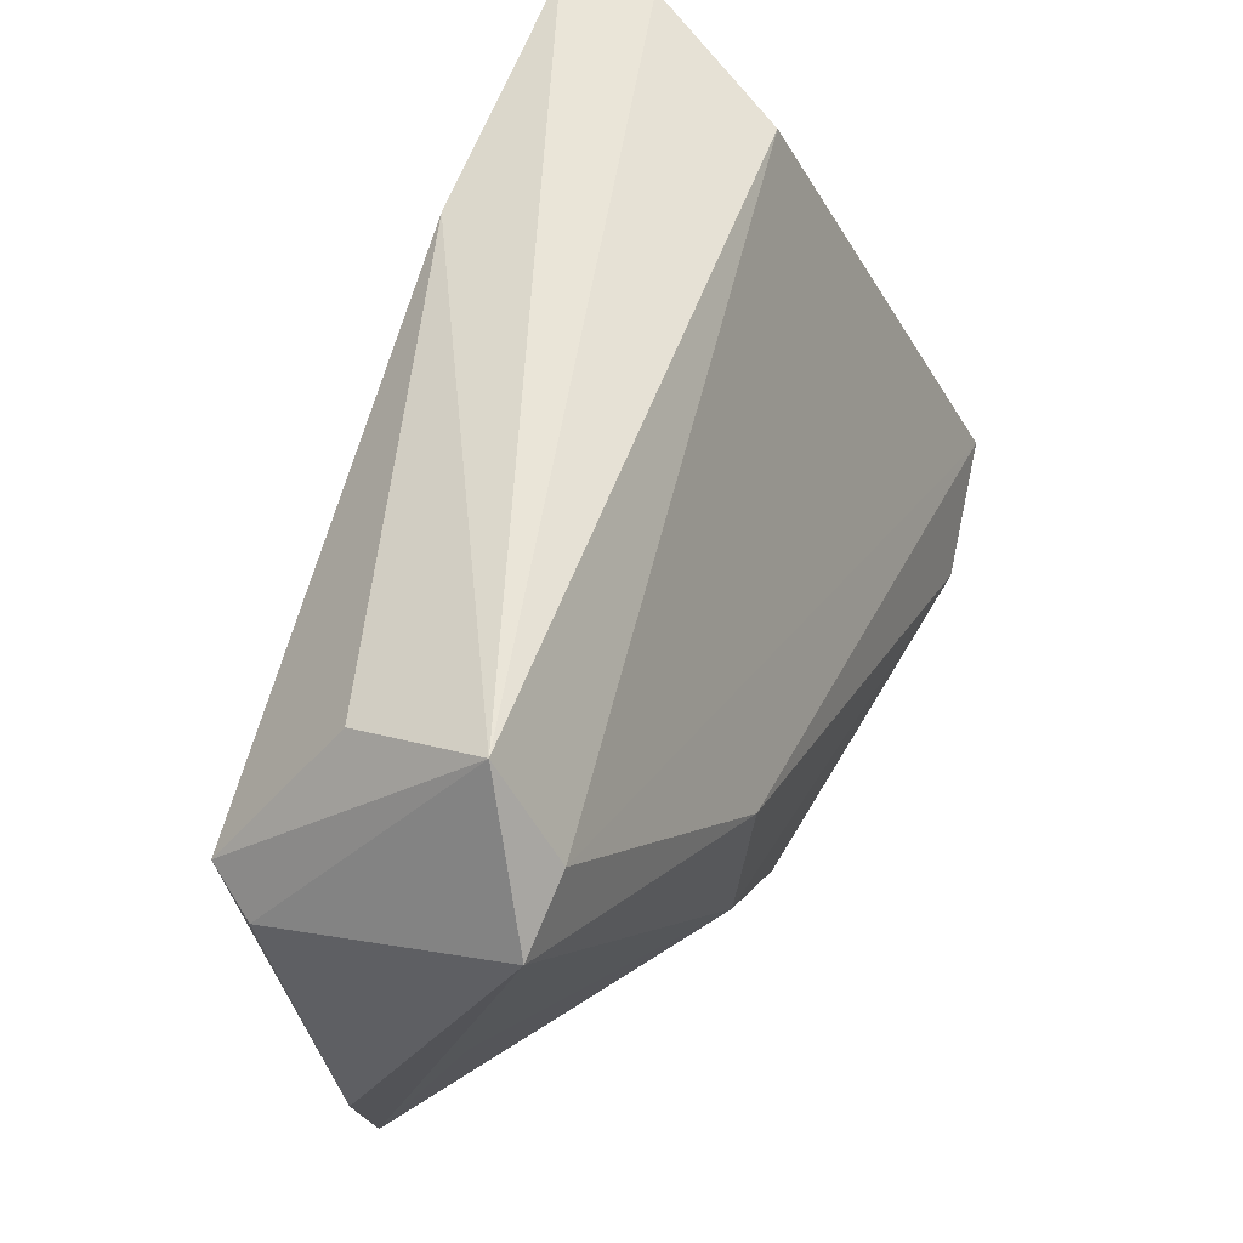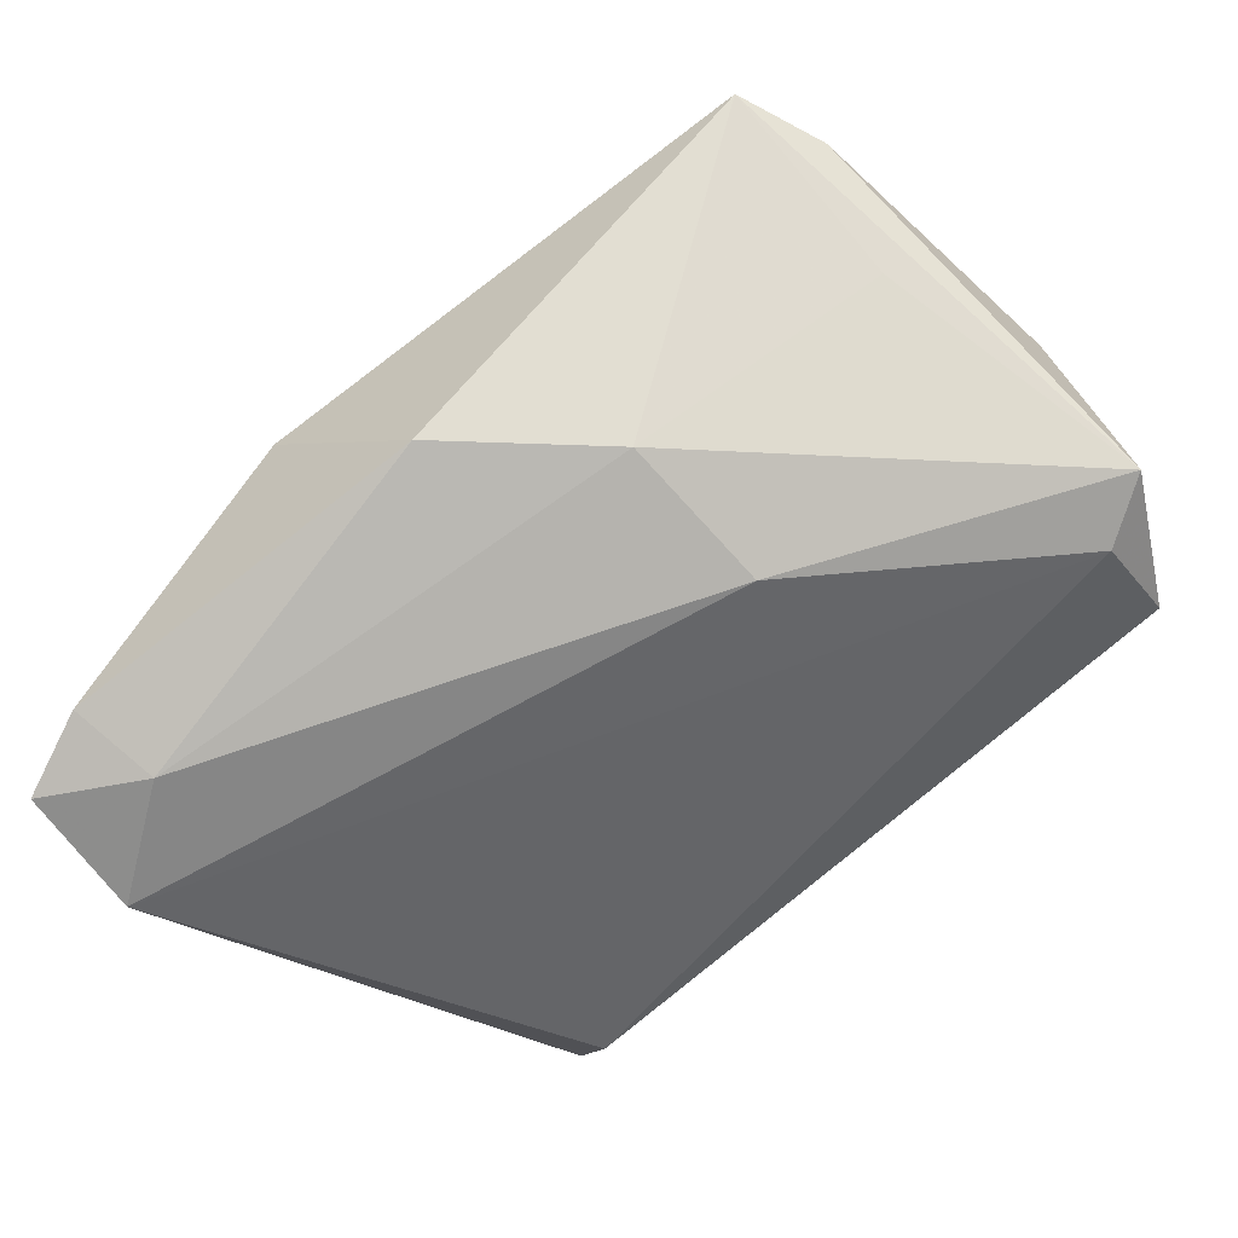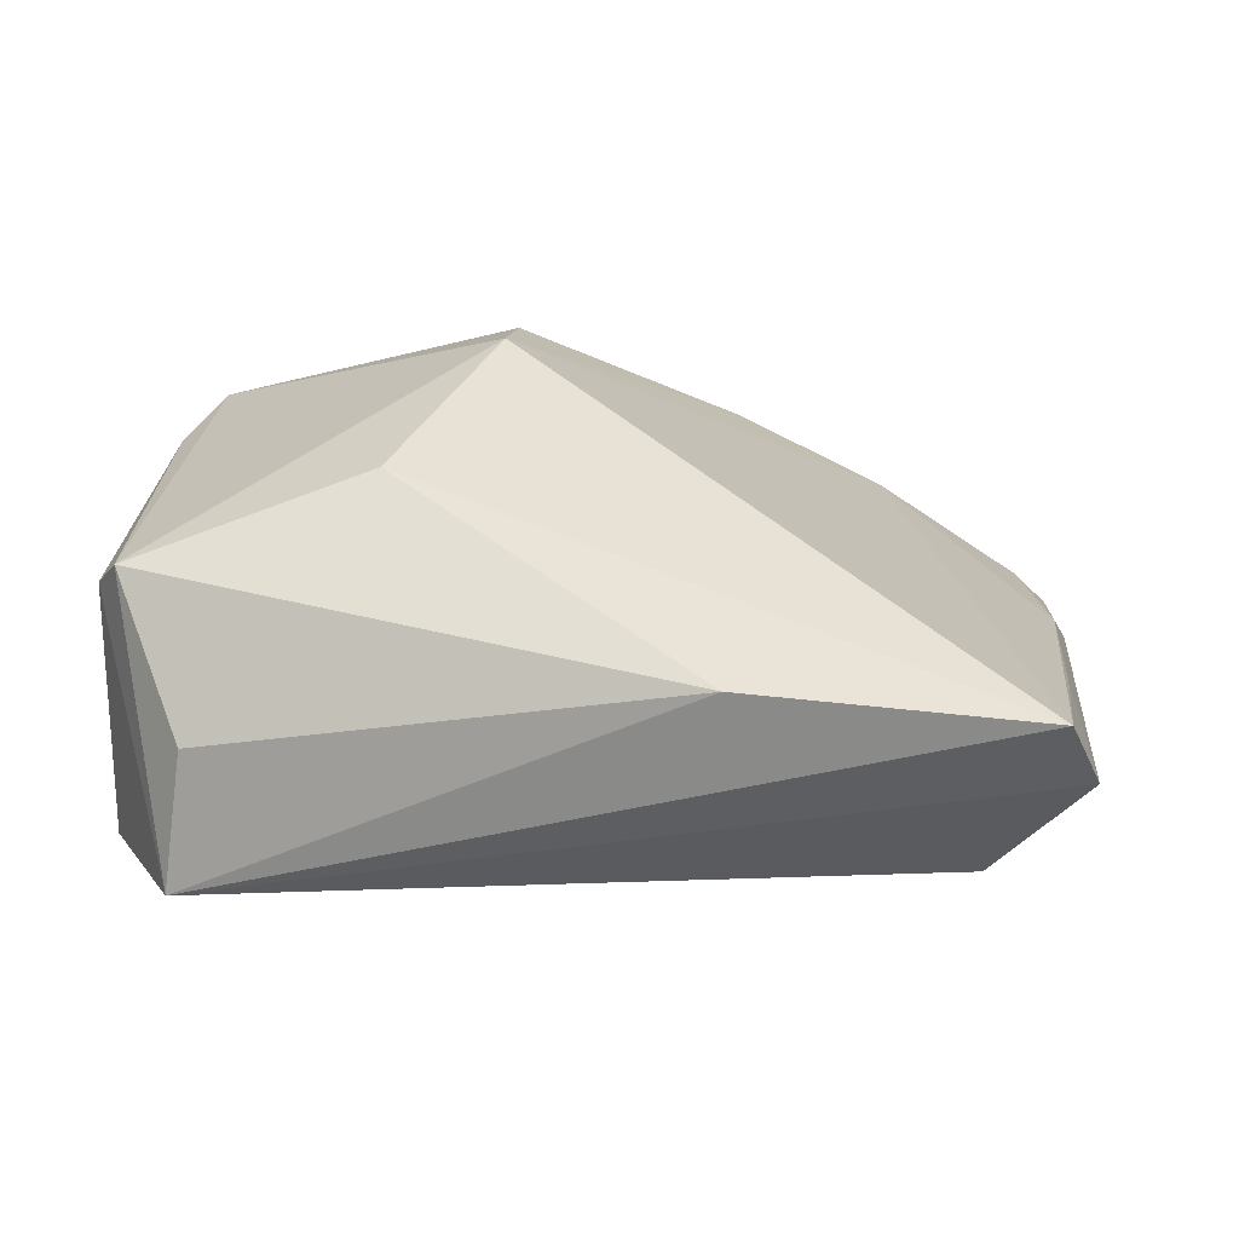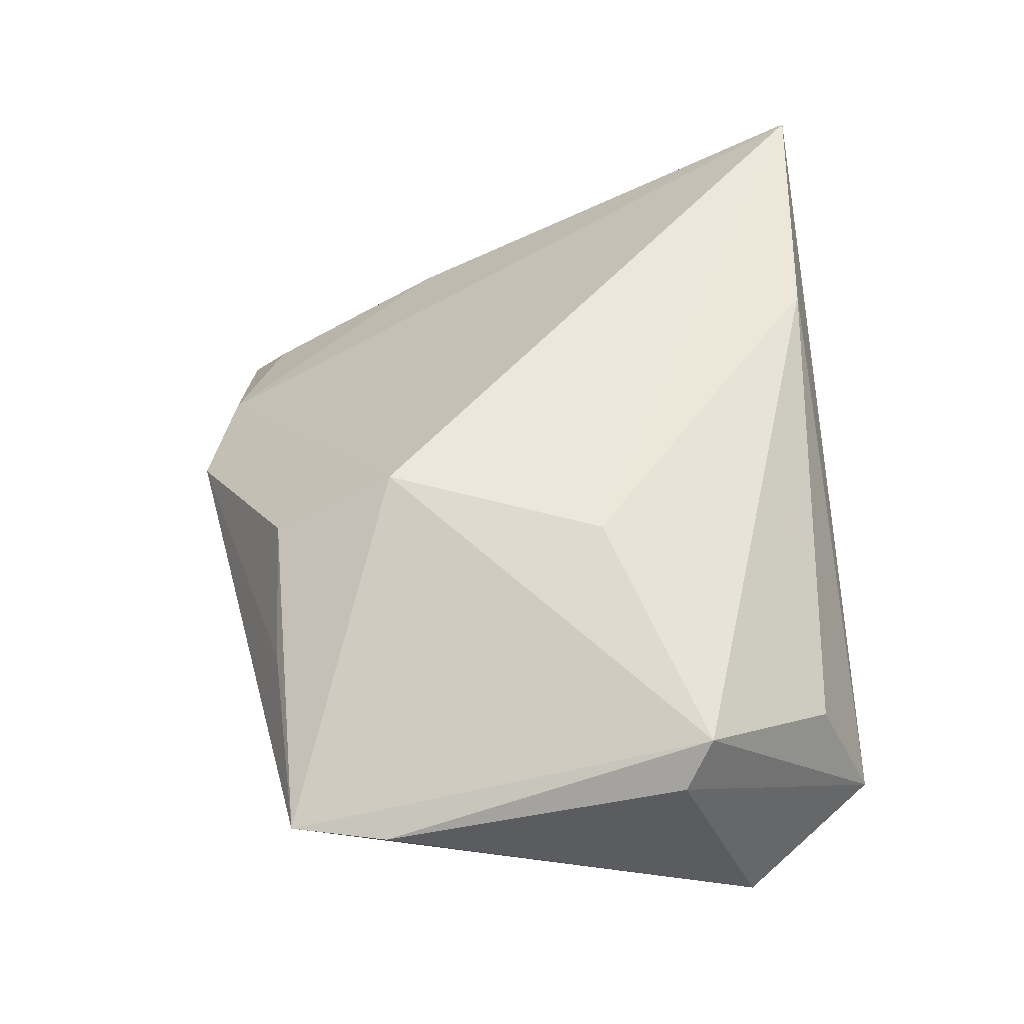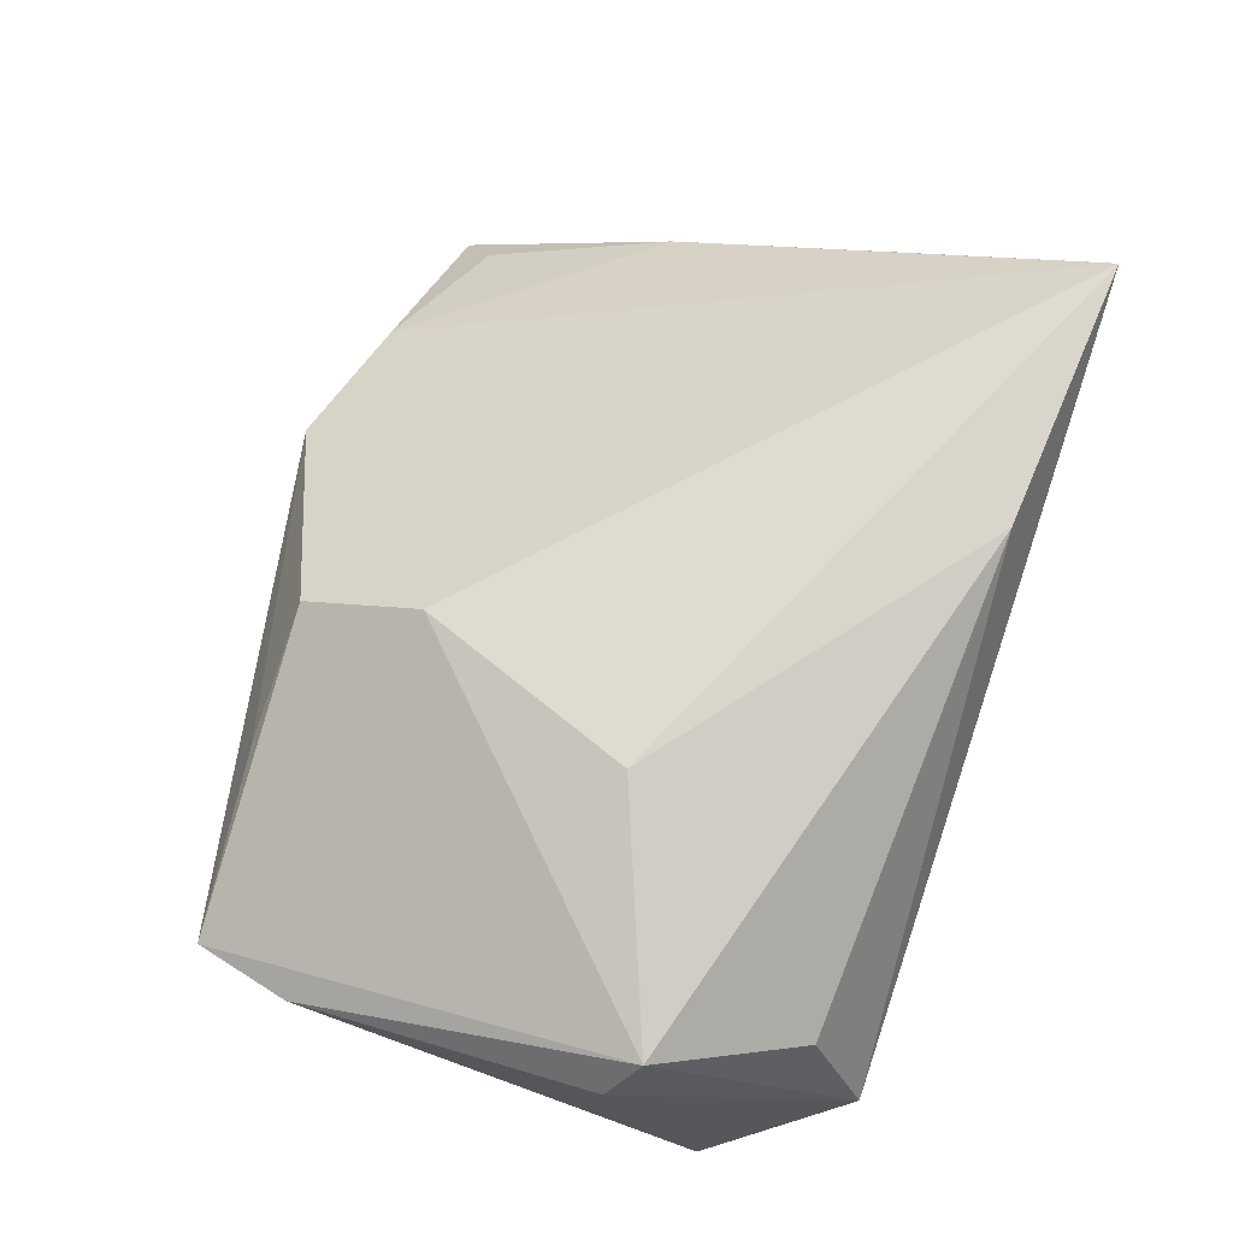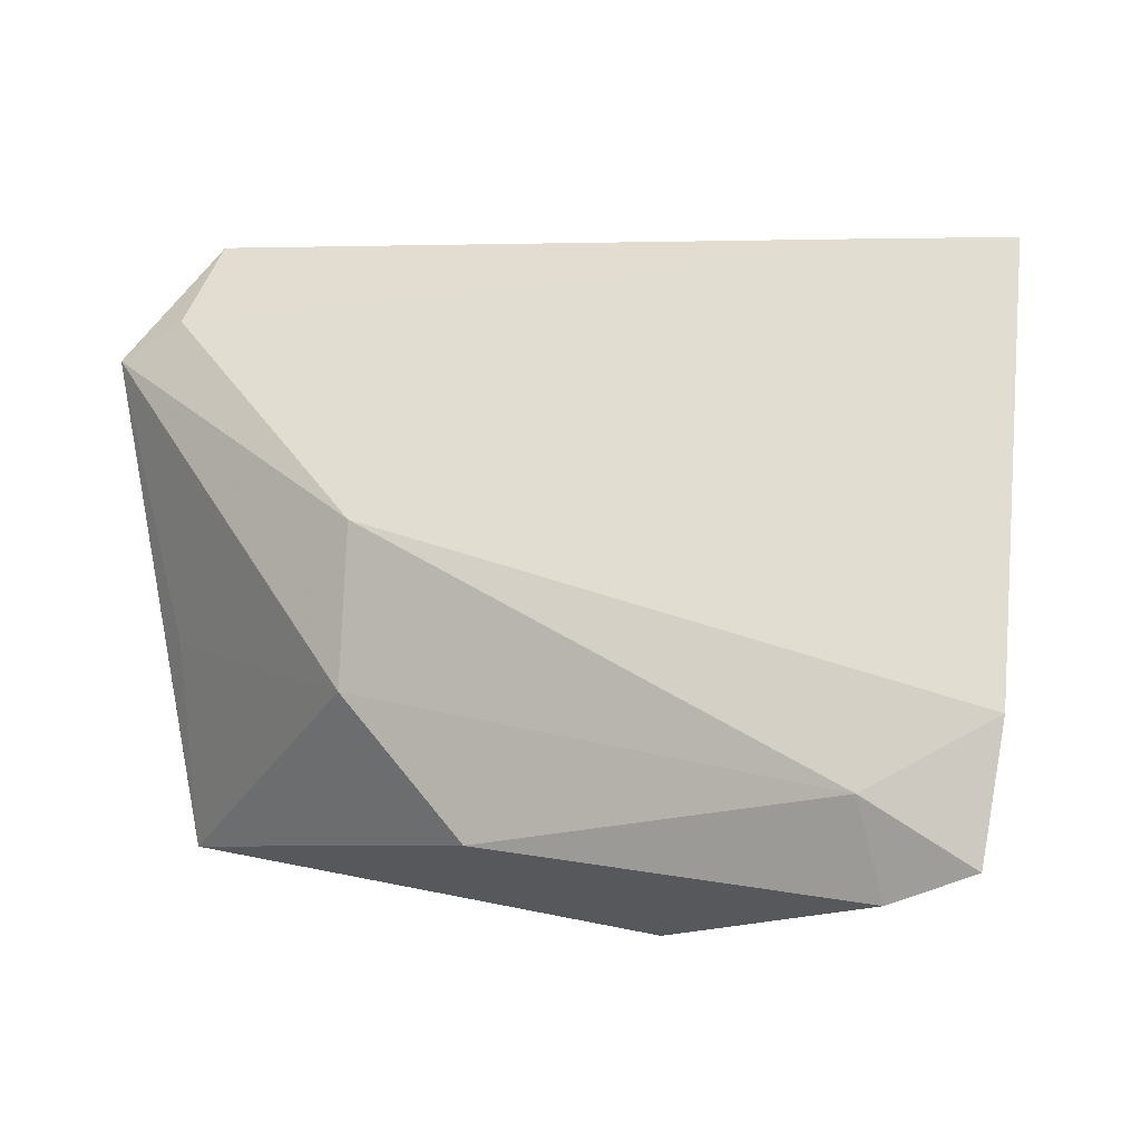
<metadata>
{"format":"obj","ext":"obj","renderer":"f3d","projection":"perspective","resolution":1024,"background":"white","views":[{"elev":56.3,"azim":112.8,"up":"+Y"},{"elev":-72.7,"azim":47.3,"up":"+Z"},{"elev":40.2,"azim":-174.1,"up":"+Z"},{"elev":51.3,"azim":85.8,"up":"+Z"},{"elev":70.2,"azim":108.2,"up":"+Z"},{"elev":-10.6,"azim":-159.5,"up":"+Y"}]}
</metadata>
<code>
v 0.02182 0.006333 0.02412
v 0.02499 0.0328 -0.008992
v -0.01222 -0.04318 -0.002135
v -0.05234 -0.02143 -0.01575
v 0.01568 0.0004197 -0.02303
v -0.04014 -0.03106 -0.02716
v 0.04768 0.01644 0.01739
v 0.01713 -0.01786 -0.02169
v 0.0508 0.01339 0.01235
v 0.03859 0.03184 0.007138
v -0.04674 0.0382 0.02412
v -0.05411 -0.02373 -0.02473
v -0.0411 0.03173 -0.001811
v -0.04704 -0.03397 -0.01685
v 0.04802 -0.03161 0.004659
v 0.01242 -0.01812 0.02412
v -0.04862 0.01603 0.01018
v -0.02996 -0.03988 -0.008985
v 0.01302 -0.03203 0.01625
v 0.002702 -0.03448 -0.0214
v 0.04951 0.02344 -0.01411
v 0.04002 0.0382 -0.007262
v 0.04146 0.02729 -0.01455
v 0.04556 -0.008641 -0.005448
v -0.05028 0.036 0.01513
v 0.05086 -0.0207 0.005649
v -0.0416 -0.04148 -0.02318
v -0.01503 0.03536 0.02279
v -0.05147 -0.03865 -0.02481
v 0.02753 -0.03276 0.009833
v -0.04973 -0.01139 -0.004988
f 15 20 8
f 15 16 19
f 28 22 11
f 28 11 1
f 1 11 16
f 23 22 21
f 23 12 13
f 21 15 24
f 24 8 21
f 15 8 24
f 6 8 20
f 31 11 17
f 31 17 4
f 15 19 30
f 25 22 13
f 25 11 22
f 13 12 25
f 17 11 25
f 25 12 4
f 4 17 25
f 13 22 2
f 2 23 13
f 22 23 2
f 28 1 7
f 7 16 15
f 7 1 16
f 27 6 20
f 8 6 5
f 21 8 5
f 5 23 21
f 12 23 5
f 5 6 12
f 10 22 28
f 28 7 10
f 10 7 22
f 21 22 9
f 22 7 9
f 3 30 19
f 15 30 3
f 3 19 16
f 3 20 15
f 3 27 20
f 12 6 29
f 6 27 29
f 4 12 29
f 29 31 4
f 29 14 31
f 26 7 15
f 26 9 7
f 26 15 21
f 21 9 26
f 16 11 18
f 18 3 16
f 11 31 18
f 31 14 18
f 14 29 18
f 27 3 18
f 18 29 27

</code>
